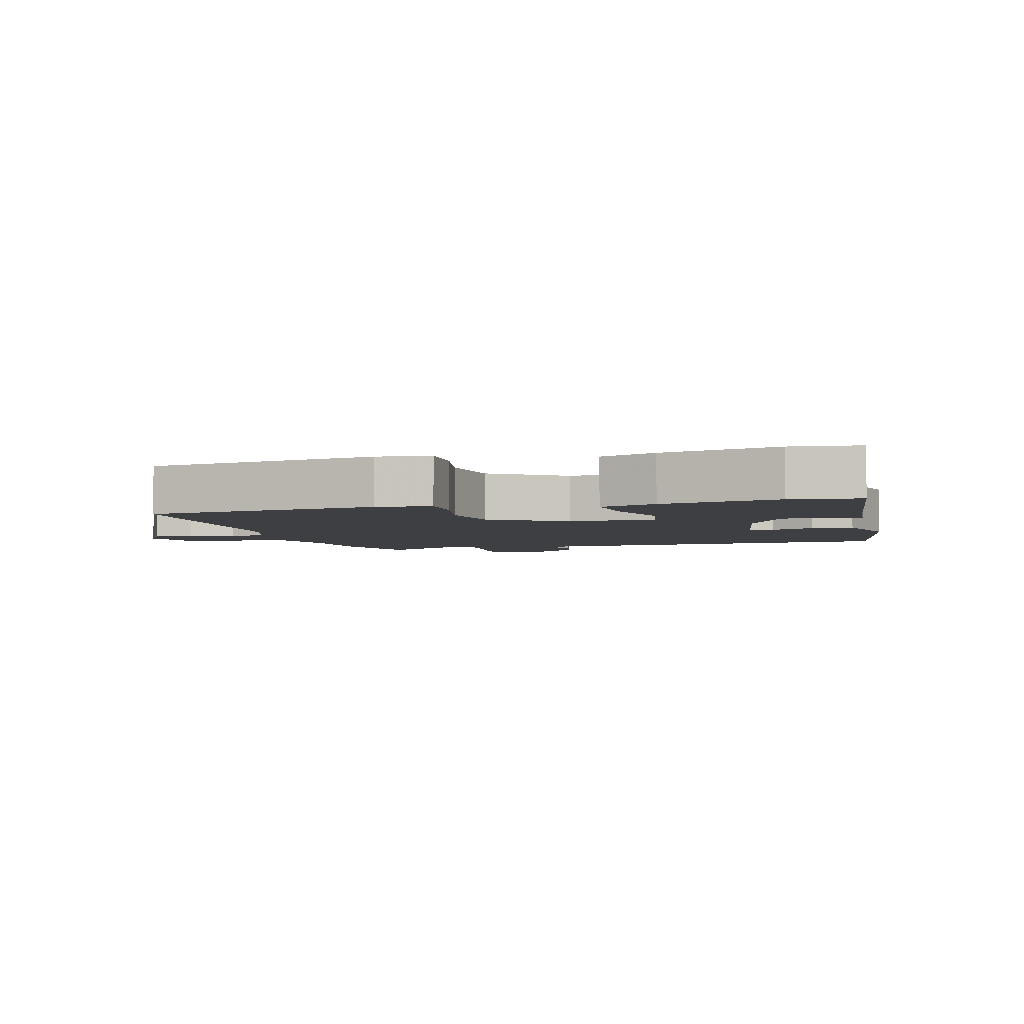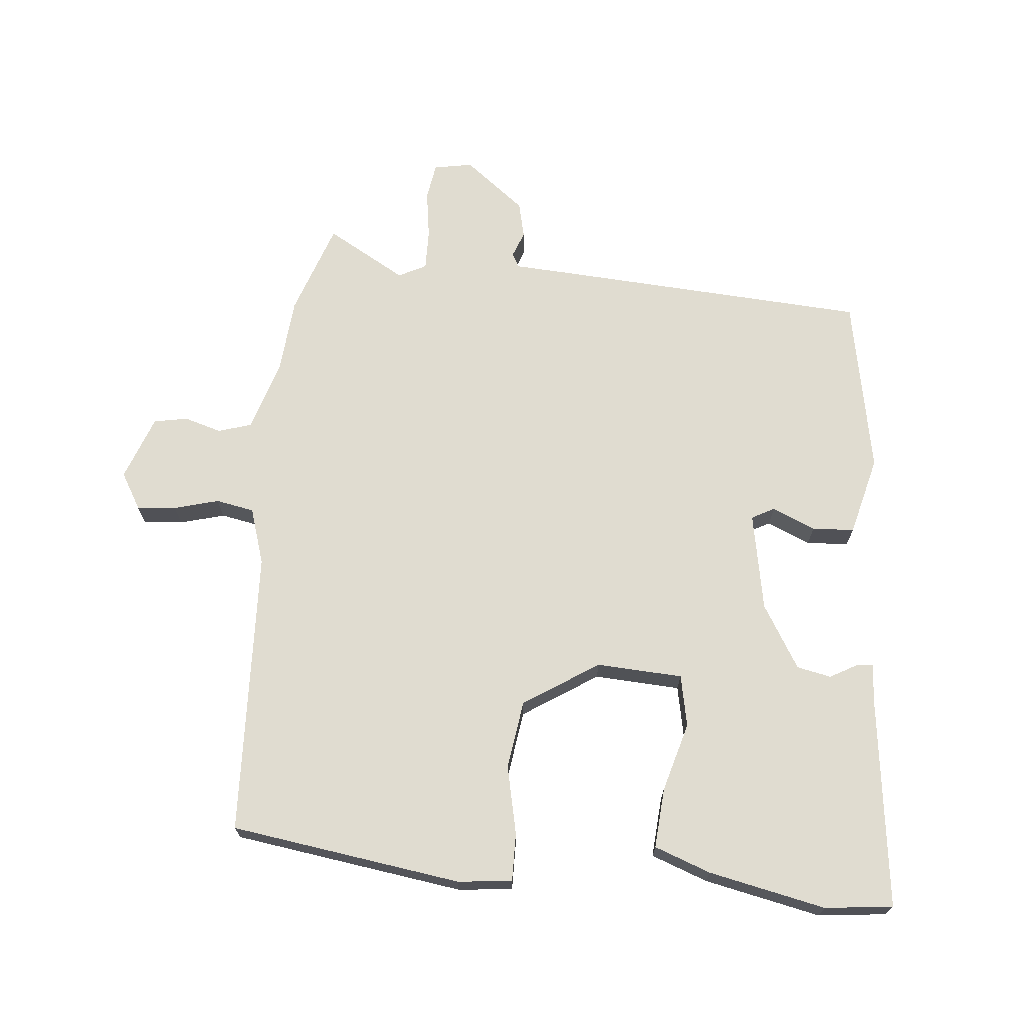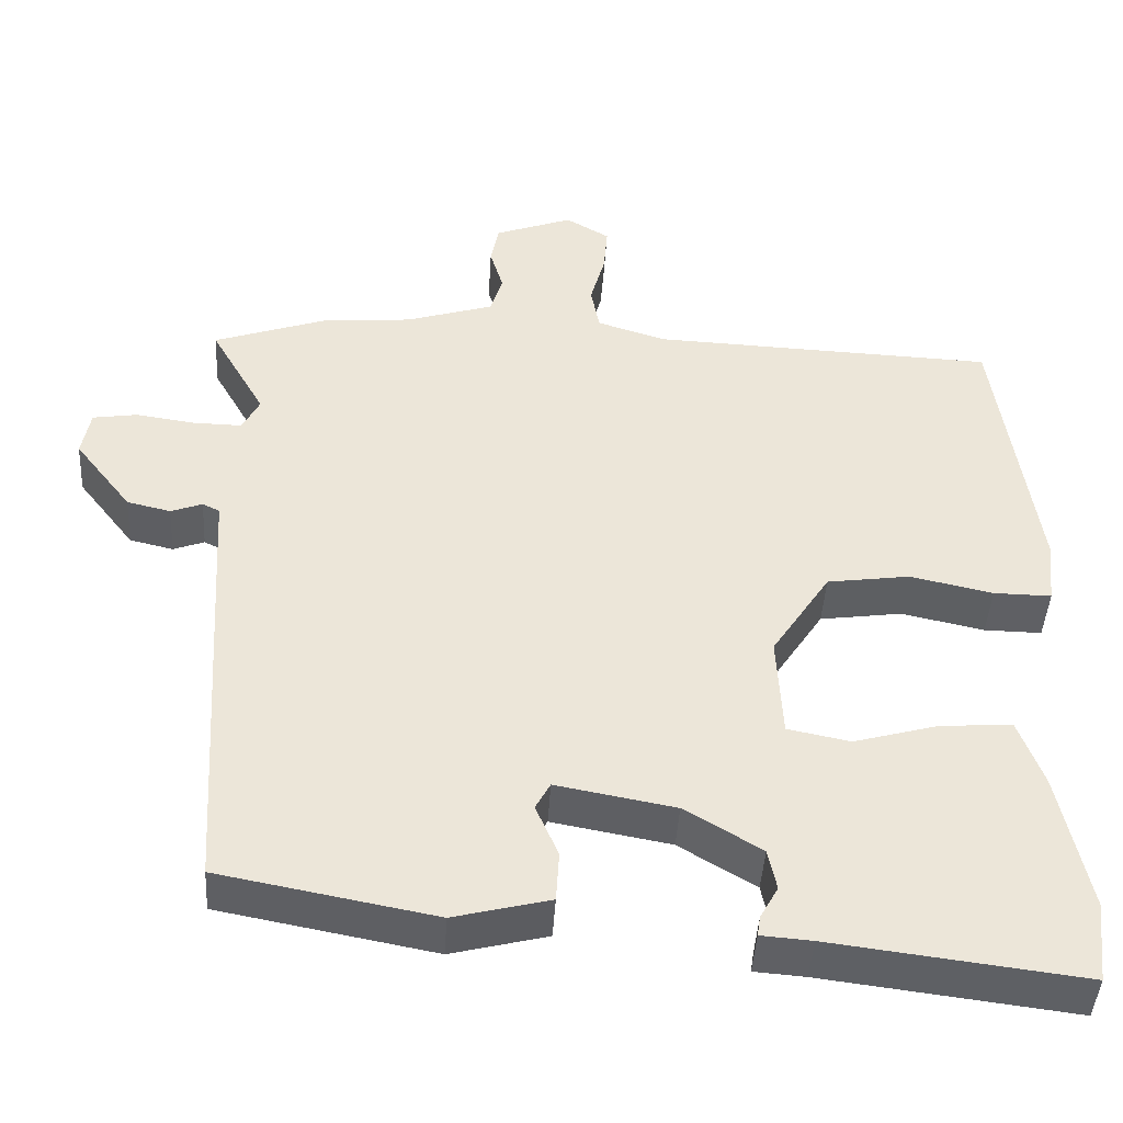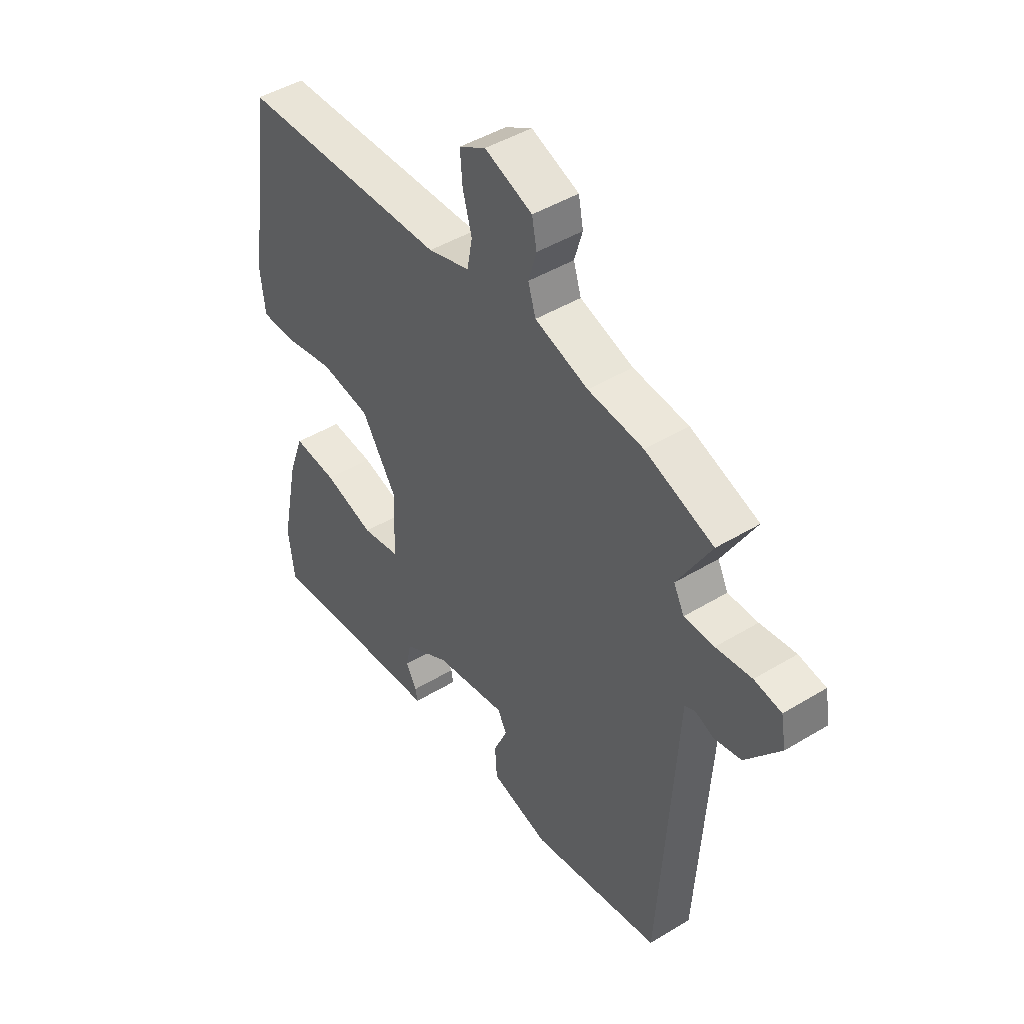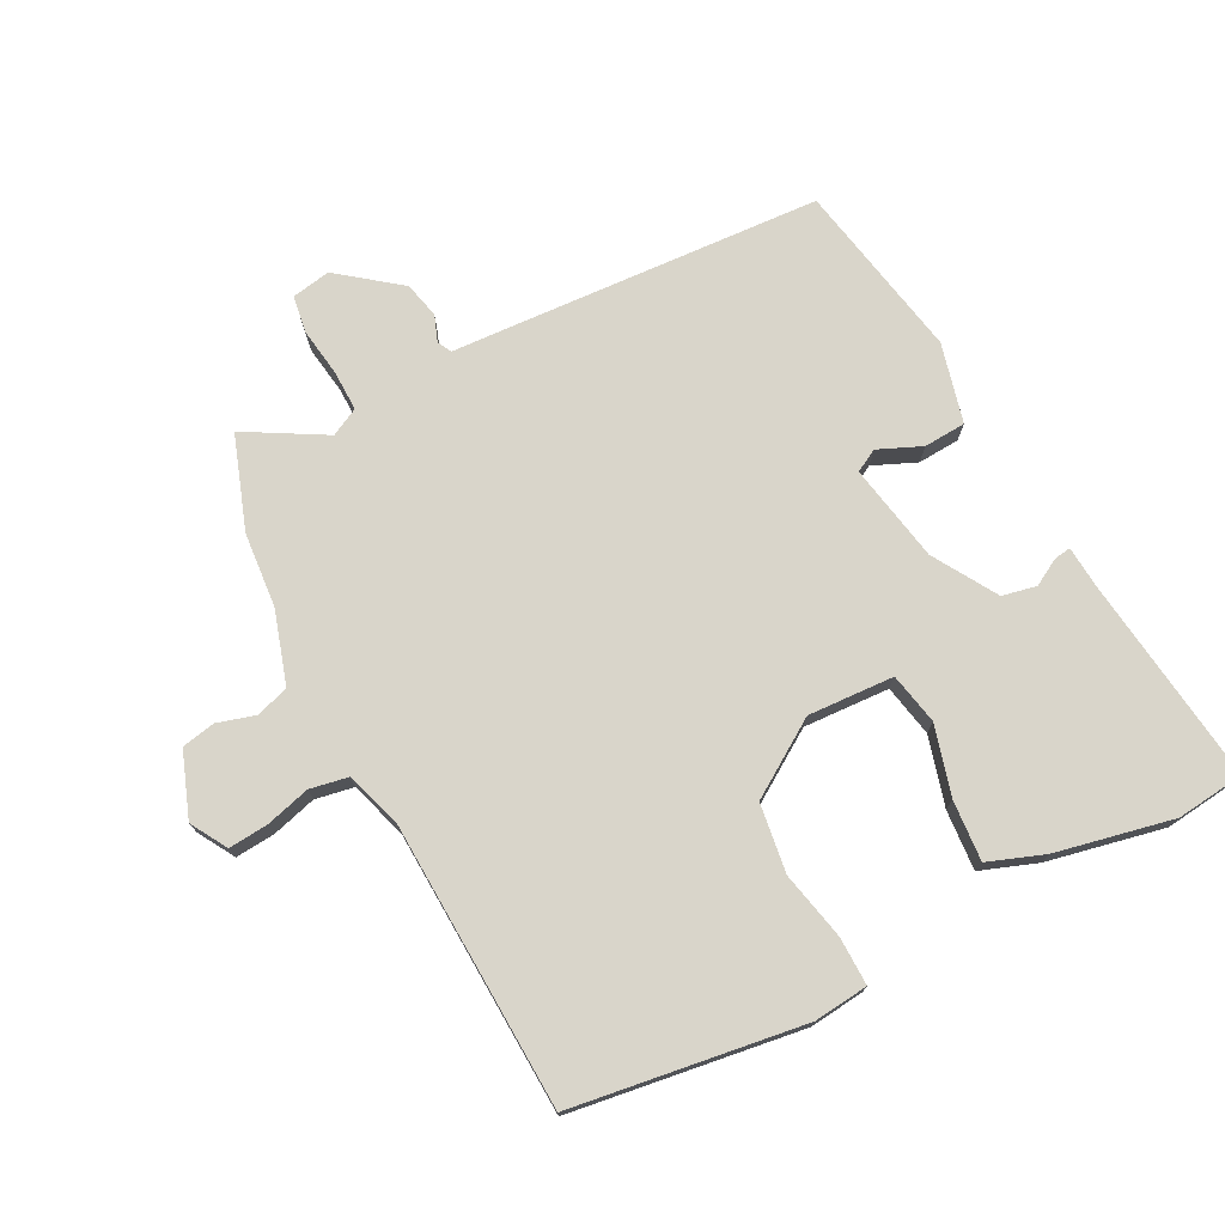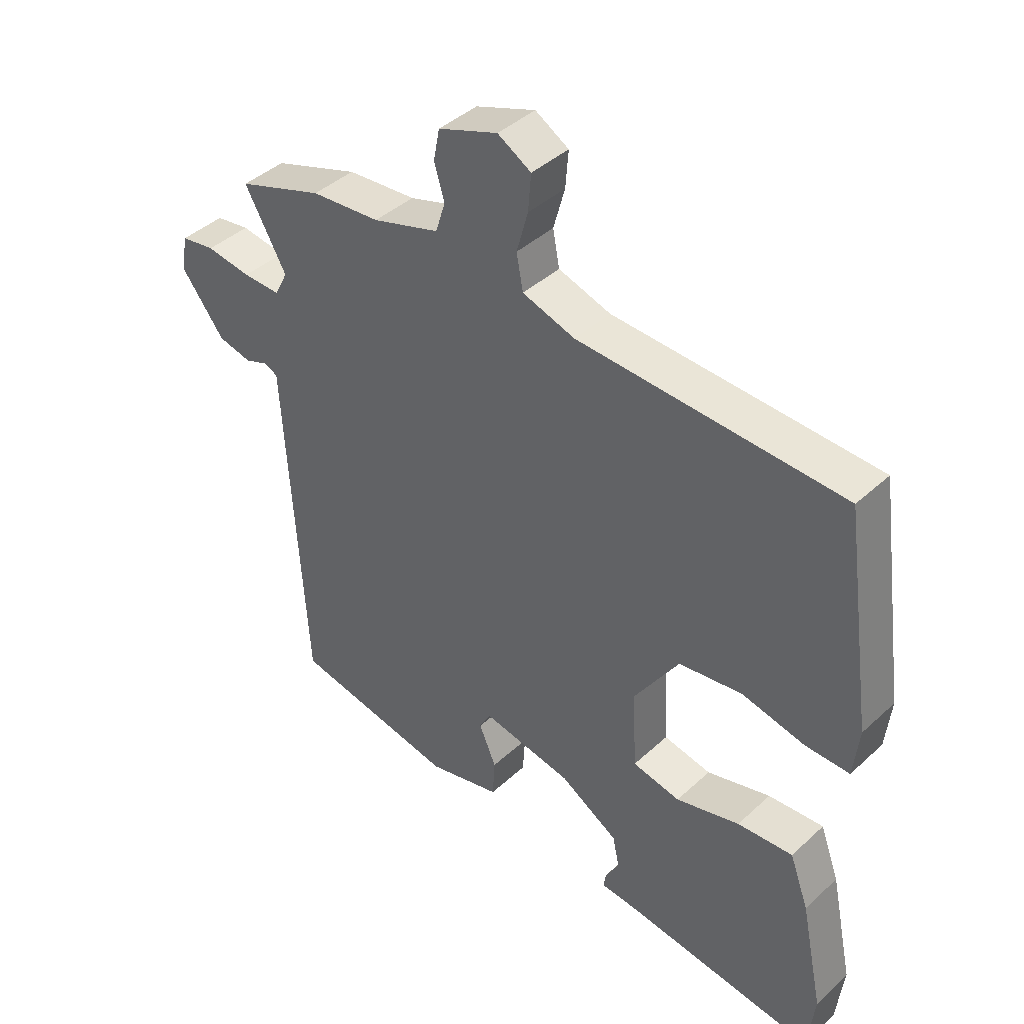
<metadata>
{"format":"obj","ext":"obj","renderer":"f3d","projection":"perspective","resolution":1024,"background":"white","views":[{"elev":-4.0,"azim":105.4,"up":"+Y"},{"elev":69.6,"azim":95.4,"up":"+Y"},{"elev":-43.8,"azim":-3.4,"up":"+Z"},{"elev":45.7,"azim":-124.9,"up":"+Z"},{"elev":74.4,"azim":62.6,"up":"+Y"},{"elev":41.6,"azim":42.2,"up":"+Z"}]}
</metadata>
<code>
v 0.508 0.07 -0.431
v 0.496 0.07 -0.536
v 0.174 0.07 -0.496
v 0.109 0.07 -0.491
v 0.113 0.07 -0.465
v 0.136 0.07 -0.424
v 0.125 0.07 -0.371
v 0.027 0.07 -0.312
v -0.125 0.07 -0.284
v -0.144 0.07 -0.319
v -0.115 0.07 -0.386
v -0.119 0.07 -0.451
v -0.242 0.07 -0.482
v -0.517 0.07 -0.43
v -0.546 0.07 0.056
v -0.551 0.07 0.145
v -0.573 0.07 0.156
v -0.613 0.07 0.141
v -0.669 0.07 0.154
v -0.742 0.07 0.248
v -0.731 0.07 0.308
v -0.674 0.07 0.317
v -0.599 0.07 0.306
v -0.536 0.07 0.305
v -0.514 0.07 0.348
v -0.584 0.07 0.471
v -0.44 0.07 0.521
v -0.324 0.07 0.531
v -0.212 0.07 0.566
v -0.196 0.07 0.617
v -0.213 0.07 0.675
v -0.203 0.07 0.727
v -0.103 0.07 0.764
v -0.047 0.07 0.731
v -0.052 0.07 0.67
v -0.071 0.07 0.601
v -0.06 0.07 0.542
v 0.028 0.07 0.514
v 0.47 0.07 0.496
v 0.521 0.07 0.139
v 0.512 0.07 0.055
v 0.438 0.07 0.056
v 0.332 0.07 0.079
v 0.226 0.07 0.064
v 0.151 0.07 -0.051
v 0.158 0.07 -0.184
v 0.238 0.07 -0.2
v 0.345 0.07 -0.17
v 0.438 0.07 -0.163
v 0.47 0.07 -0.25
v 0.508 0 -0.431
v 0.496 0 -0.536
v 0.174 0 -0.496
v 0.109 0 -0.491
v 0.113 0 -0.465
v 0.136 0 -0.424
v 0.125 0 -0.371
v 0.027 0 -0.312
v -0.125 0 -0.284
v -0.144 0 -0.319
v -0.115 0 -0.386
v -0.119 0 -0.451
v -0.242 0 -0.482
v -0.517 0 -0.43
v -0.546 0 0.056
v -0.551 0 0.145
v -0.573 0 0.156
v -0.613 0 0.141
v -0.669 0 0.154
v -0.742 0 0.248
v -0.731 0 0.308
v -0.674 0 0.317
v -0.599 0 0.306
v -0.536 0 0.305
v -0.514 0 0.348
v -0.584 0 0.471
v -0.44 0 0.521
v -0.324 0 0.531
v -0.212 0 0.566
v -0.196 0 0.617
v -0.213 0 0.675
v -0.203 0 0.727
v -0.103 0 0.764
v -0.047 0 0.731
v -0.052 0 0.67
v -0.071 0 0.601
v -0.06 0 0.542
v 0.028 0 0.514
v 0.47 0 0.496
v 0.521 0 0.139
v 0.512 0 0.055
v 0.438 0 0.056
v 0.332 0 0.079
v 0.226 0 0.064
v 0.151 0 -0.051
v 0.158 0 -0.184
v 0.238 0 -0.2
v 0.345 0 -0.17
v 0.438 0 -0.163
v 0.47 0 -0.25
f 47 48 49 50
f 46 47 50 1
f 40 41 42 43
f 38 39 40 43
f 37 38 43 44
f 33 34 35 36
f 33 36 37
f 30 31 32 33
f 29 30 33 37
f 28 29 37 44
f 25 26 27 28
f 24 25 28 44
f 20 21 22 23
f 17 18 19 20
f 16 17 20 23
f 13 14 15 16
f 10 11 12 13
f 9 10 13 16
f 8 9 16 23
f 3 4 5 6
f 3 6 7
f 46 1 2 3
f 45 46 3 7
f 24 44 45
f 23 24 45
f 7 8 23 45
f 100 99 98 97
f 51 100 97 96
f 93 92 91 90
f 93 90 89 88
f 94 93 88 87
f 86 85 84 83
f 87 86 83
f 83 82 81 80
f 87 83 80 79
f 94 87 79 78
f 78 77 76 75
f 94 78 75 74
f 73 72 71 70
f 70 69 68 67
f 73 70 67 66
f 66 65 64 63
f 63 62 61 60
f 66 63 60 59
f 73 66 59 58
f 56 55 54 53
f 57 56 53
f 53 52 51 96
f 57 53 96 95
f 95 94 74
f 95 74 73
f 95 73 58 57
f 1 51 52 2
f 2 52 53 3
f 3 53 54 4
f 4 54 55 5
f 5 55 56 6
f 6 56 57 7
f 7 57 58 8
f 8 58 59 9
f 9 59 60 10
f 10 60 61 11
f 11 61 62 12
f 12 62 63 13
f 13 63 64 14
f 14 64 65 15
f 15 65 66 16
f 16 66 67 17
f 17 67 68 18
f 18 68 69 19
f 19 69 70 20
f 20 70 71 21
f 21 71 72 22
f 22 72 73 23
f 23 73 74 24
f 24 74 75 25
f 25 75 76 26
f 26 76 77 27
f 27 77 78 28
f 28 78 79 29
f 29 79 80 30
f 30 80 81 31
f 31 81 82 32
f 32 82 83 33
f 33 83 84 34
f 34 84 85 35
f 35 85 86 36
f 36 86 87 37
f 37 87 88 38
f 38 88 89 39
f 39 89 90 40
f 40 90 91 41
f 41 91 92 42
f 42 92 93 43
f 43 93 94 44
f 44 94 95 45
f 45 95 96 46
f 46 96 97 47
f 47 97 98 48
f 48 98 99 49
f 49 99 100 50
f 50 100 51 1

</code>
